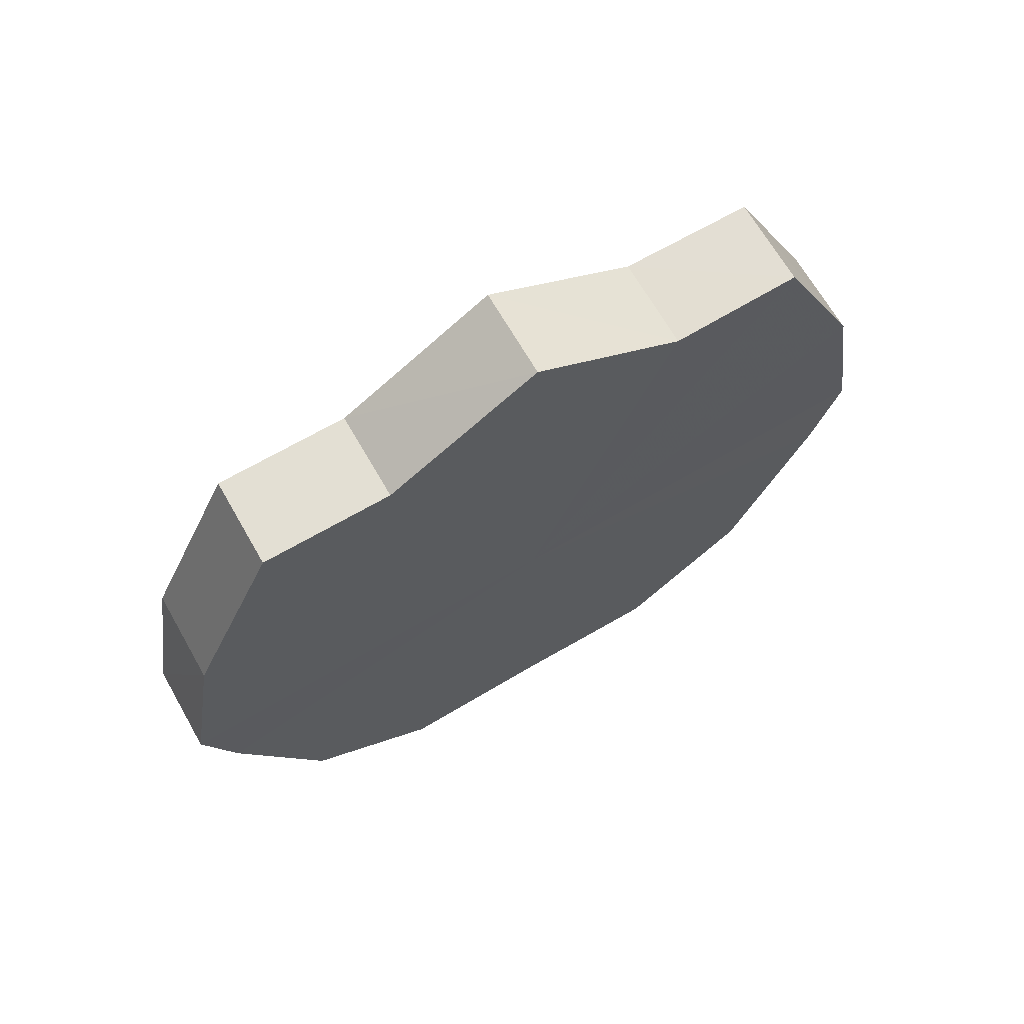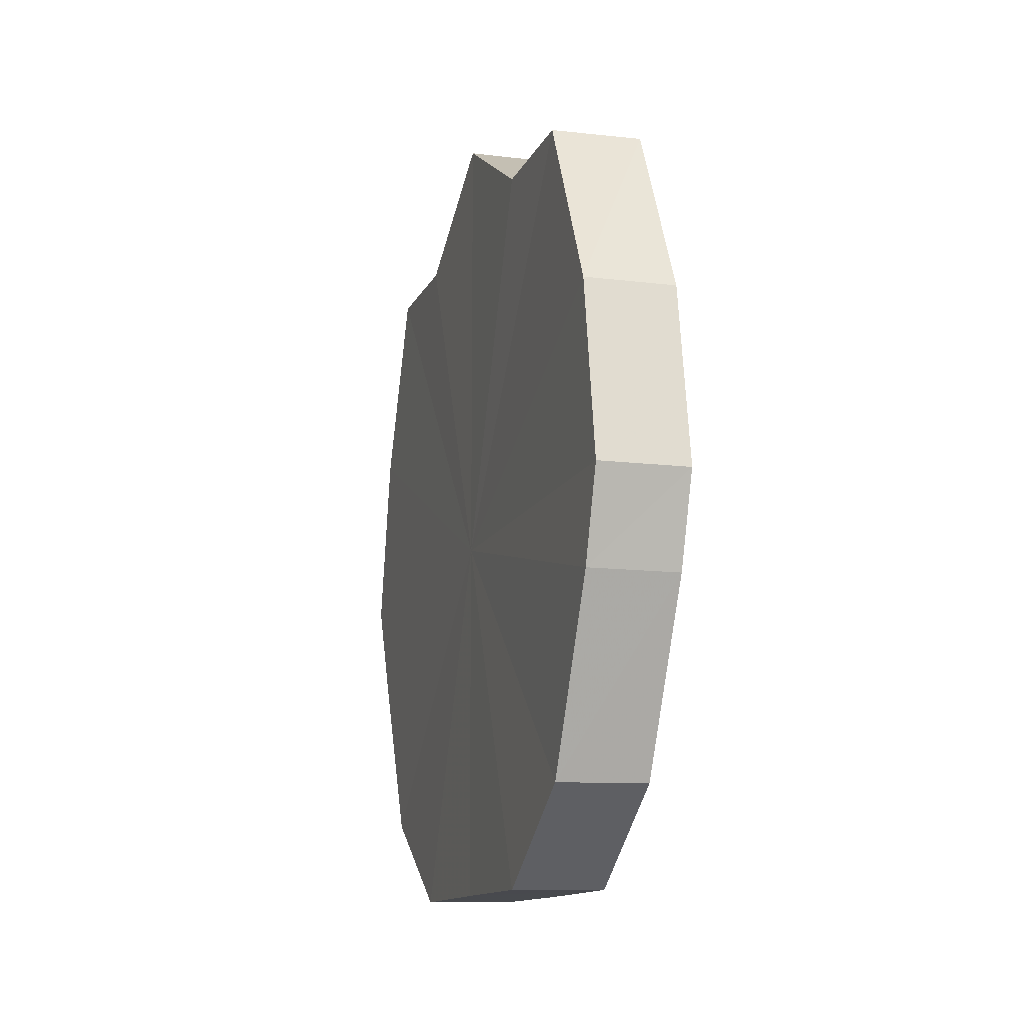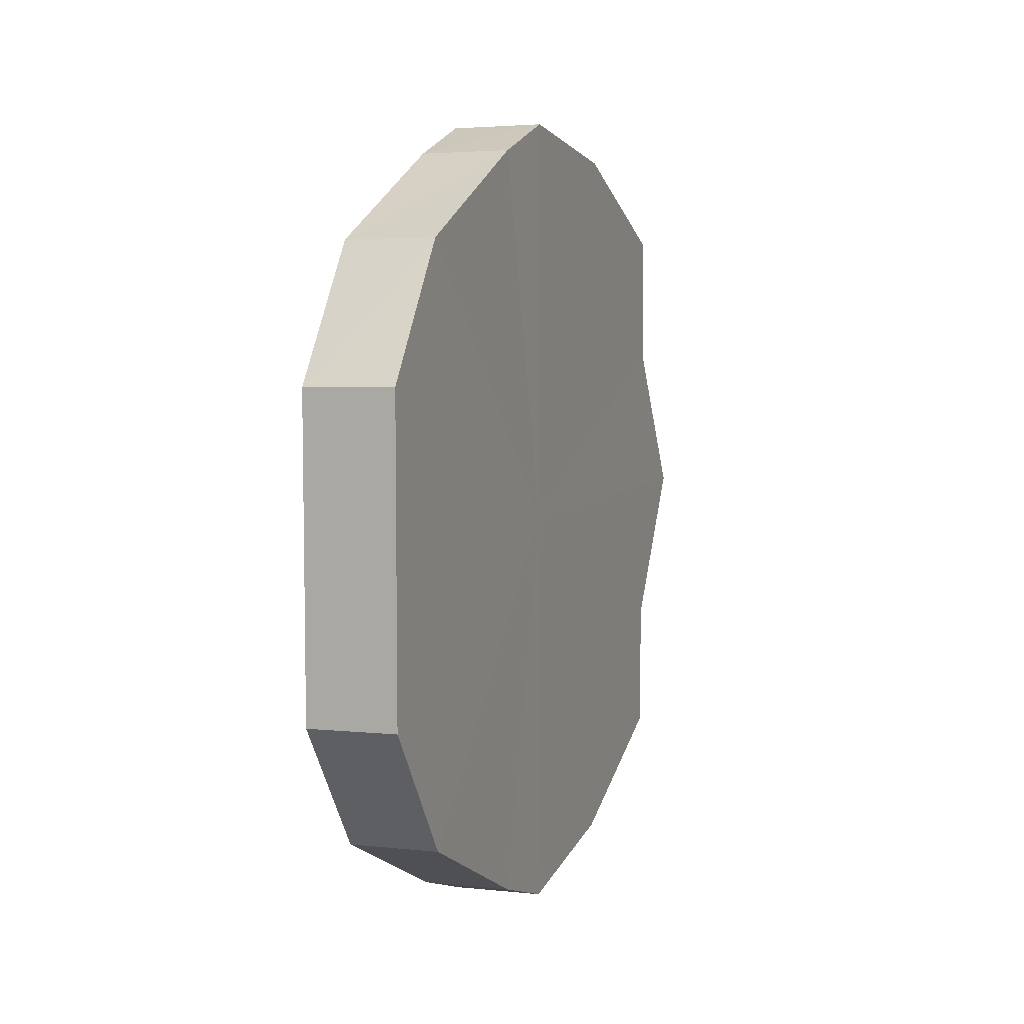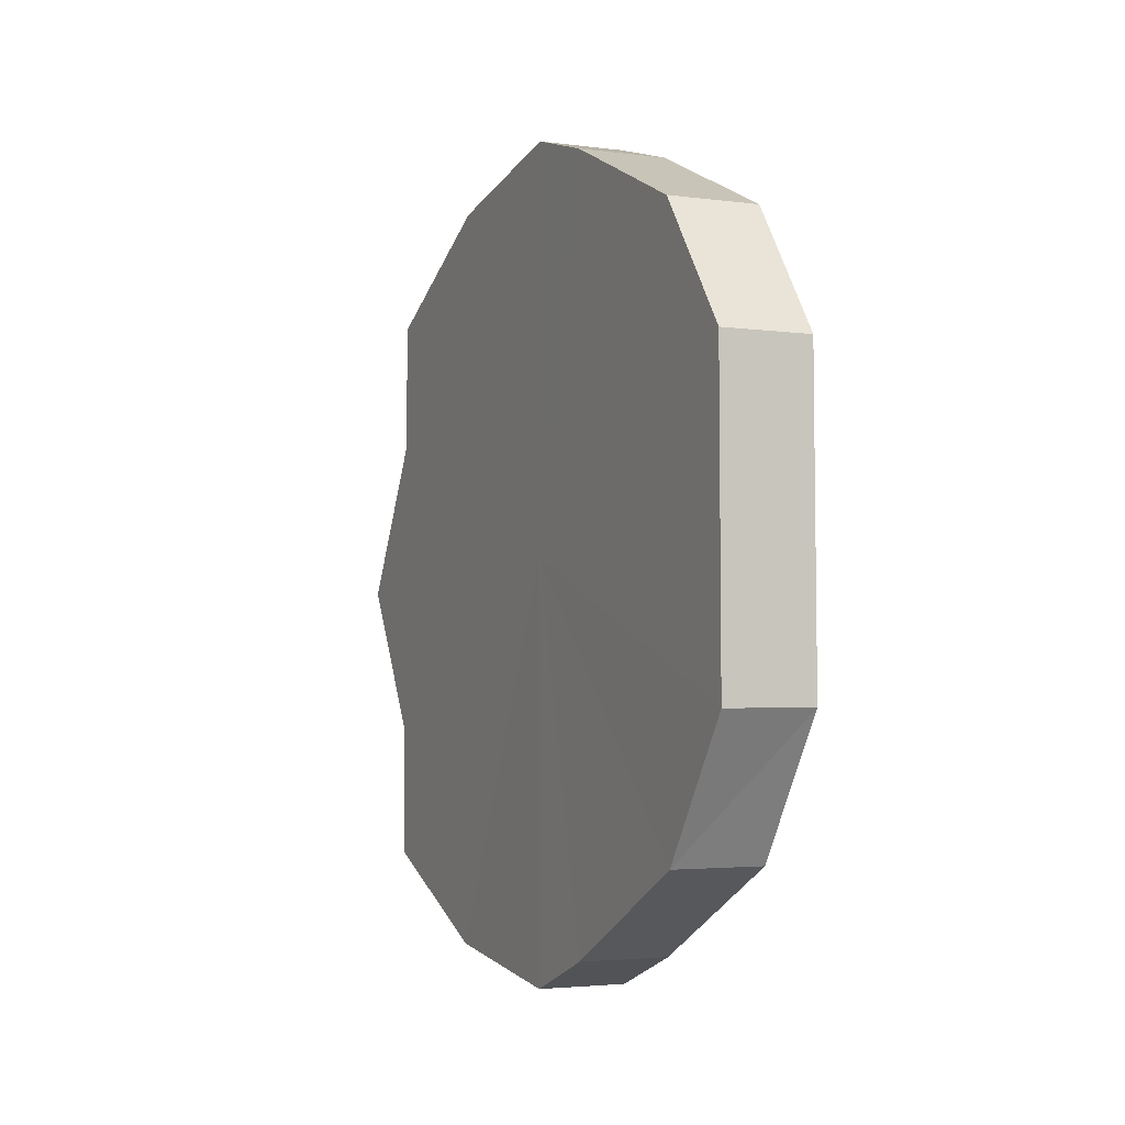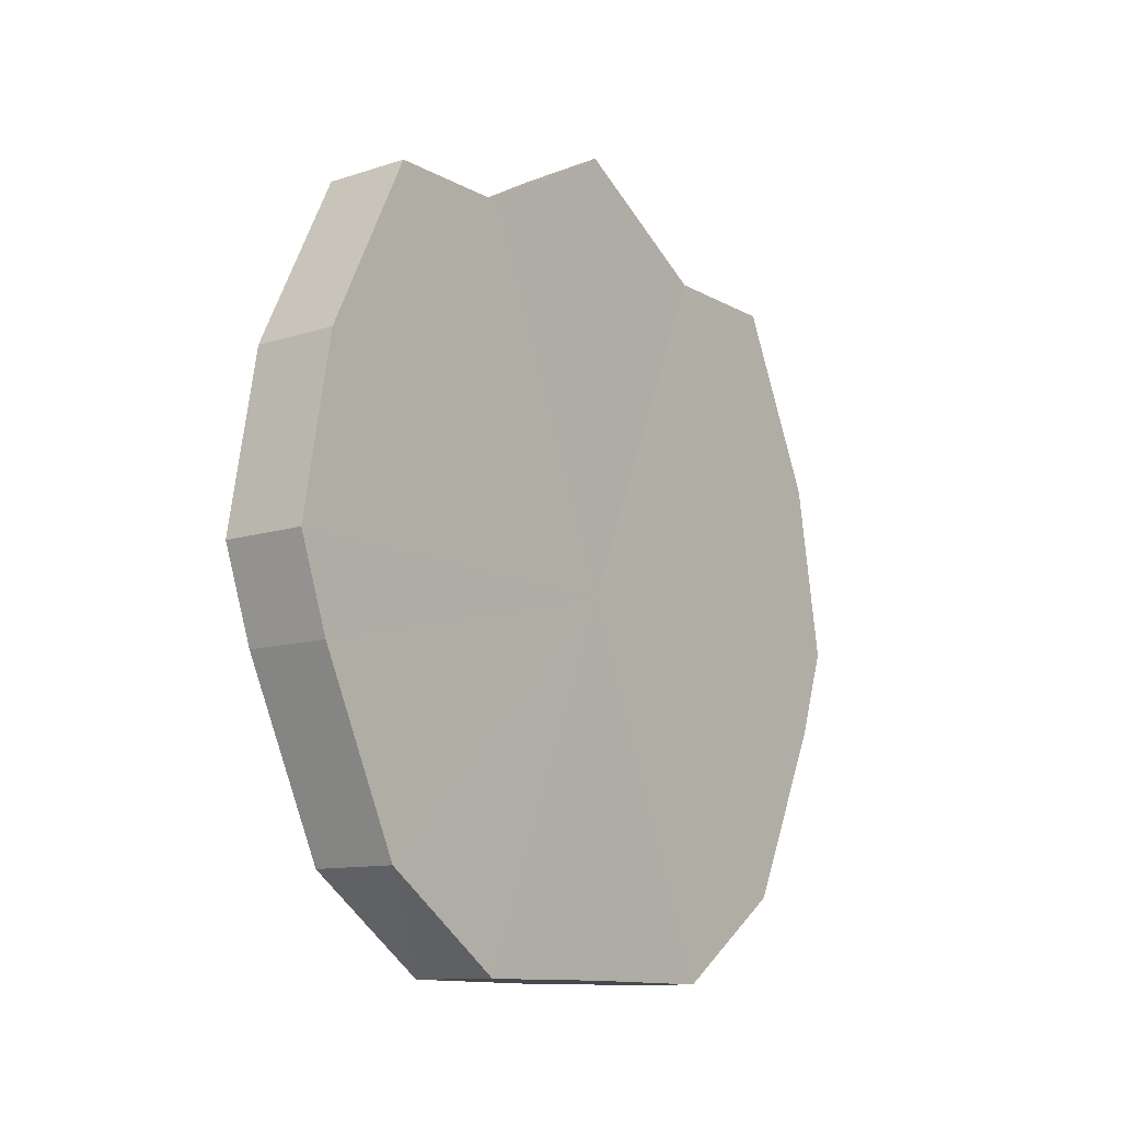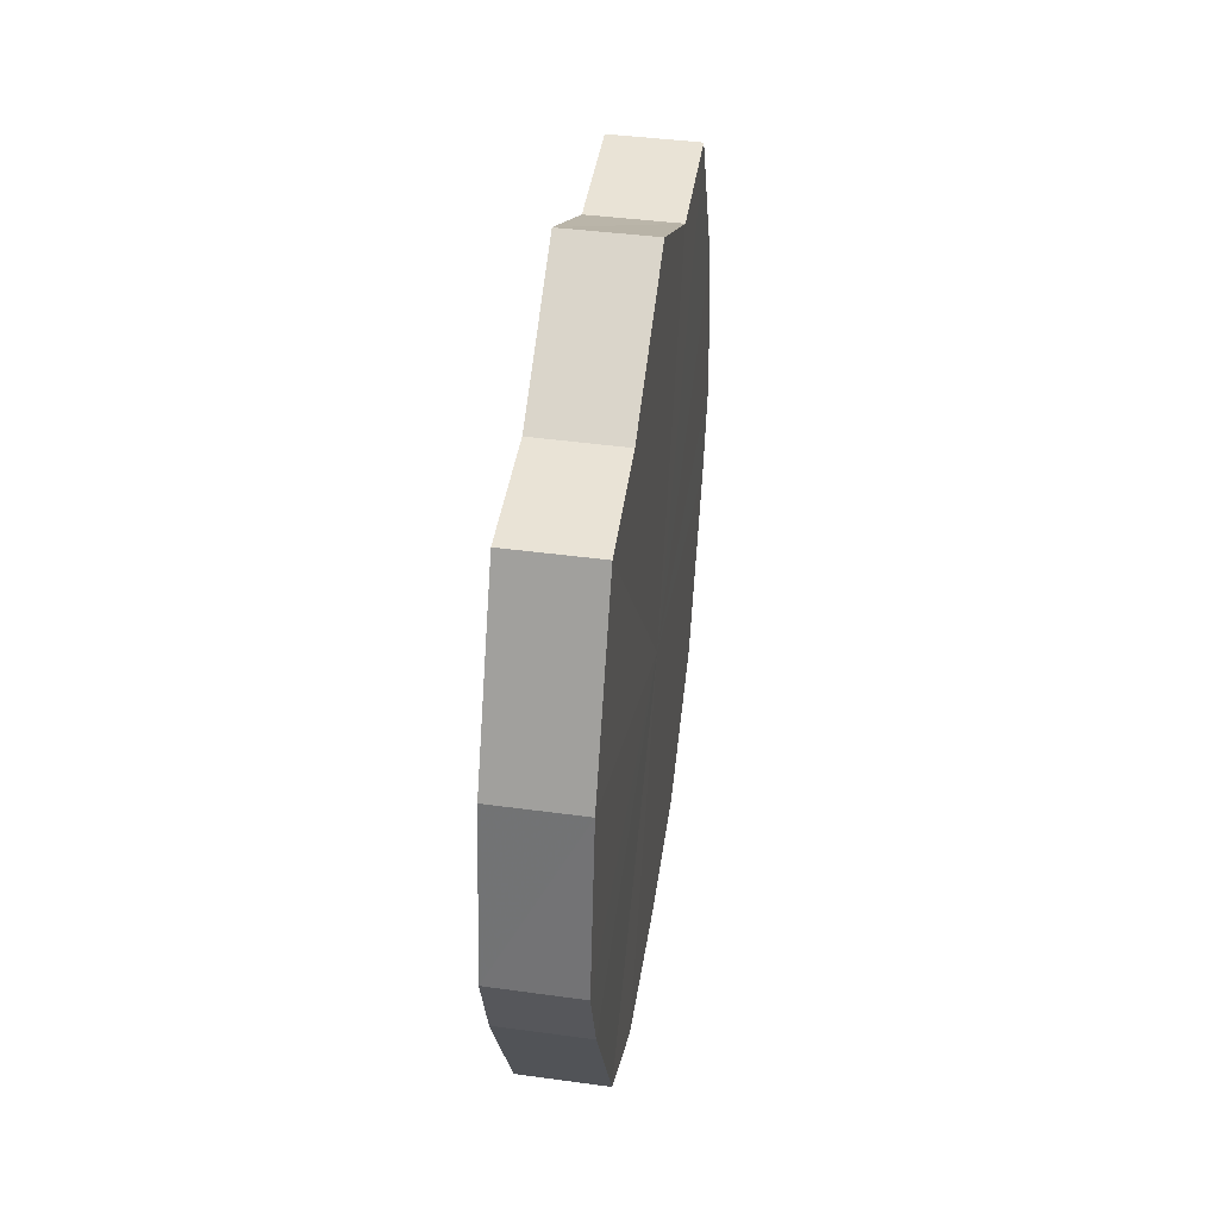
<metadata>
{"format":"obj","ext":"obj","renderer":"f3d","projection":"perspective","resolution":1024,"background":"white","views":[{"elev":67.0,"azim":-120.7,"up":"+Y"},{"elev":-12.9,"azim":163.1,"up":"+Y"},{"elev":6.6,"azim":20.9,"up":"+Z"},{"elev":-5.7,"azim":-24.5,"up":"+Z"},{"elev":-12.0,"azim":37.8,"up":"+Y"},{"elev":42.5,"azim":8.3,"up":"+Y"}]}
</metadata>
<code>
o 29986
v 2204 1893 6.041
v 2204 1893 6.058
v 2204 1893 6.041
v 2204 1893 6.073
v 2204 1893 6.058
v 2204 1893 6.023
v 2204 1893 6.024
v 2204 1893 6.082
v 2204 1893 6.073
v 2204 1893 6.009
v 2204 1893 6.009
v 2204 1893 6.086
v 2204 1893 6.082
v 2204 1893 5.999
v 2204 1893 5.999
v 2204 1893 6.082
v 2204 1893 6.086
v 2204 1893 5.996
v 2204 1893 5.996
v 2204 1893 6.073
v 2204 1893 6.082
v 2204 1893 5.999
v 2204 1893 5.999
v 2204 1893 6.058
v 2204 1893 6.073
v 2204 1893 6.009
v 2204 1893 6.009
v 2204 1893 6.041
v 2204 1893 6.058
v 2204 1893 6.023
v 2204 1893 6.024
v 2204 1893 6.041
v 2204 1893 6.041
v 2204 1893 6.058
v 2204 1893 6.058
v 2204 1893 6.073
v 2204 1893 6.073
v 2204 1893 6.024
v 2204 1893 6.041
v 2204 1893 6.009
v 2204 1893 6.023
v 2204 1893 6.082
v 2204 1893 6.082
v 2204 1893 5.999
v 2204 1893 6.009
v 2204 1893 5.996
v 2204 1893 5.999
v 2204 1893 6.086
v 2204 1893 6.086
v 2204 1893 5.999
v 2204 1893 5.996
v 2204 1893 6.009
v 2204 1893 5.999
v 2204 1893 6.082
v 2204 1893 6.082
v 2204 1893 6.024
v 2204 1893 6.009
v 2204 1893 6.041
v 2204 1893 6.023
v 2204 1893 6.073
v 2204 1893 6.073
v 2204 1893 6.058
v 2204 1893 6.041
v 2204 1893 6.058
v 2204 1893 6.041
v 2204 1893 6.058
v 2204 1893 6.041
v 2204 1893 6.073
v 2204 1893 6.023
v 2204 1893 6.082
v 2204 1893 6.009
v 2204 1893 6.086
v 2204 1893 5.999
v 2204 1893 6.082
v 2204 1893 5.996
v 2204 1893 6.073
v 2204 1893 5.999
v 2204 1893 6.058
v 2204 1893 6.009
v 2204 1893 6.041
v 2204 1893 6.023
v 2204 1893 6.041
v 2204 1893 6.041
v 2204 1893 6.058
v 2204 1893 6.024
v 2204 1893 6.073
v 2204 1893 6.009
v 2204 1893 6.082
v 2204 1893 5.999
v 2204 1893 6.086
v 2204 1893 5.996
v 2204 1893 6.082
v 2204 1893 5.999
v 2204 1893 6.073
v 2204 1893 6.009
v 2204 1893 6.058
v 2204 1893 6.024
v 2204 1893 6.041
f 1 2 3
f 2 4 5
f 6 1 7
f 4 8 9
f 10 6 11
f 8 12 13
f 14 10 15
f 12 16 17
f 18 14 19
f 16 20 21
f 22 18 23
f 20 24 25
f 26 22 27
f 24 28 29
f 30 26 31
f 28 30 32
f 33 34 35
f 35 36 37
f 38 39 33
f 40 41 38
f 37 42 43
f 44 45 40
f 46 47 44
f 43 48 49
f 50 51 46
f 52 53 50
f 49 54 55
f 56 57 52
f 58 59 56
f 55 60 61
f 62 63 58
f 61 64 62
f 65 66 67
f 65 68 66
f 65 67 69
f 65 70 68
f 65 69 71
f 65 72 70
f 65 71 73
f 65 74 72
f 65 73 75
f 65 76 74
f 65 75 77
f 65 78 76
f 65 77 79
f 65 80 78
f 65 79 81
f 65 81 80
f 82 83 84
f 82 85 83
f 82 84 86
f 82 87 85
f 82 86 88
f 82 89 87
f 82 88 90
f 82 91 89
f 82 90 92
f 82 93 91
f 82 92 94
f 82 95 93
f 82 94 96
f 82 97 95
f 82 96 98
f 82 98 97

</code>
